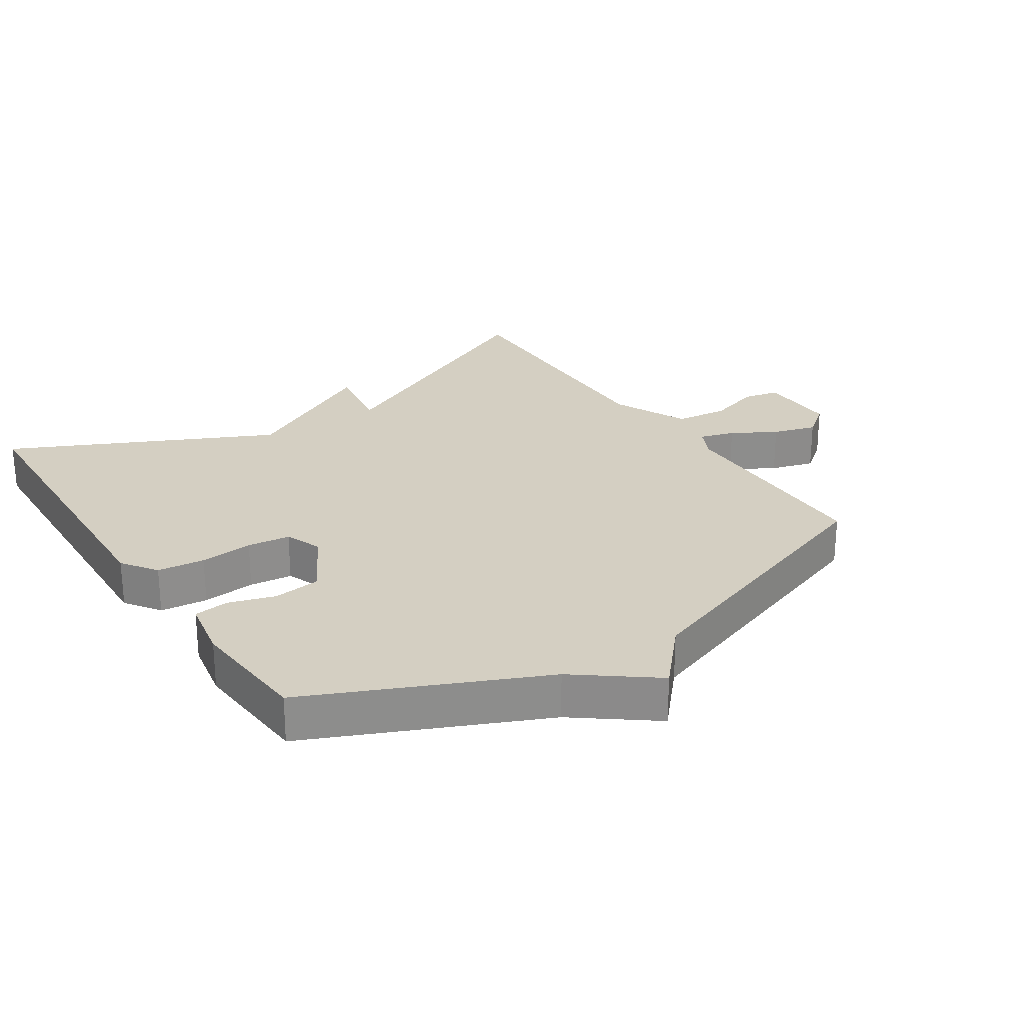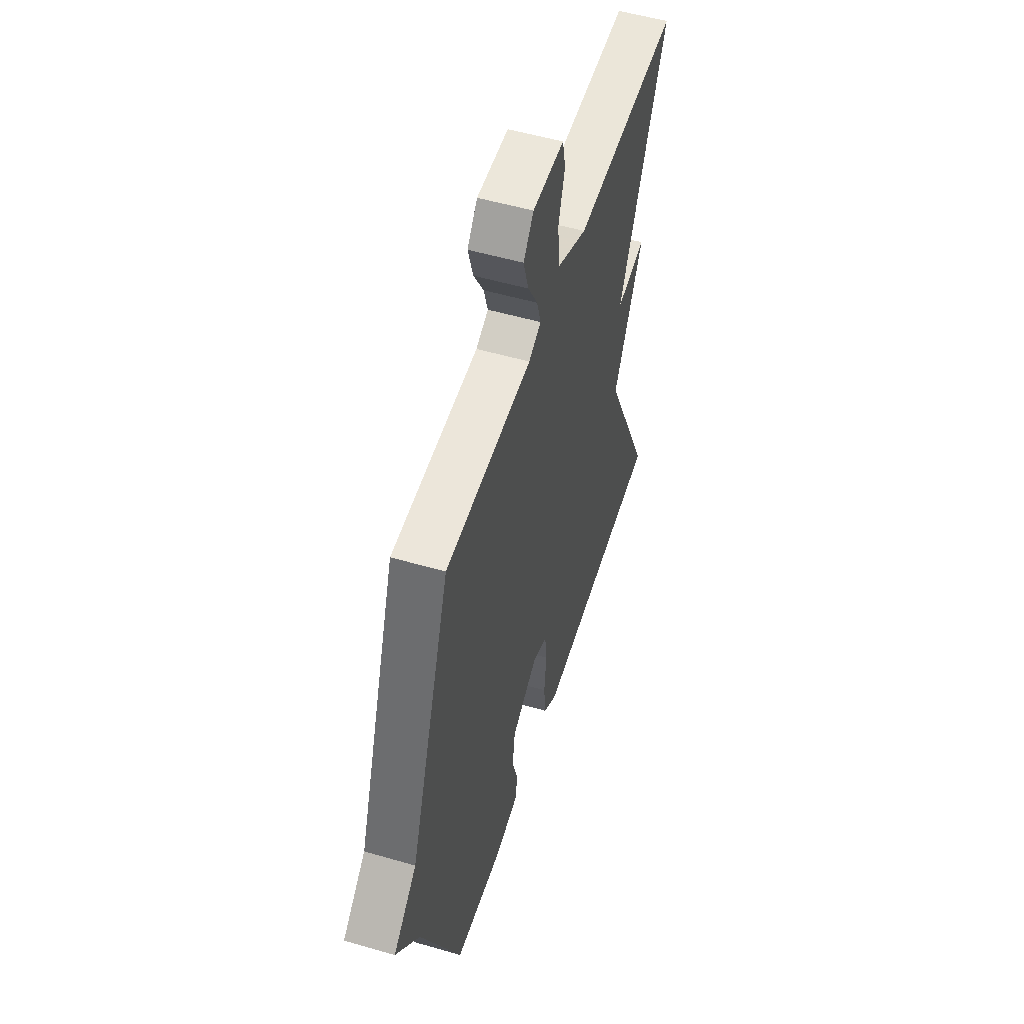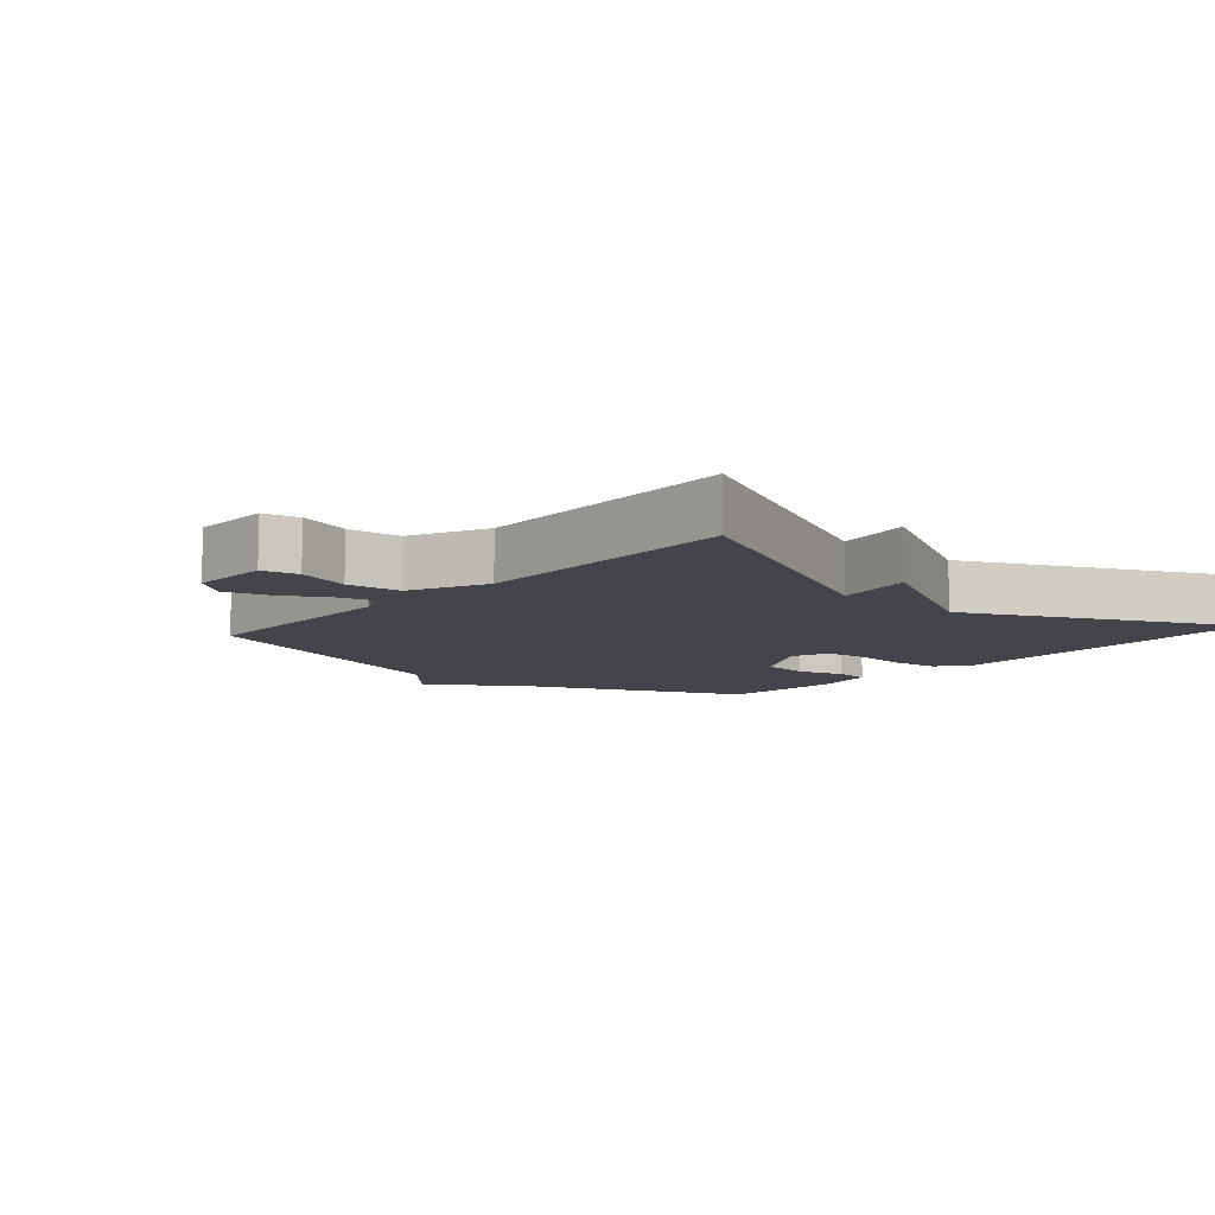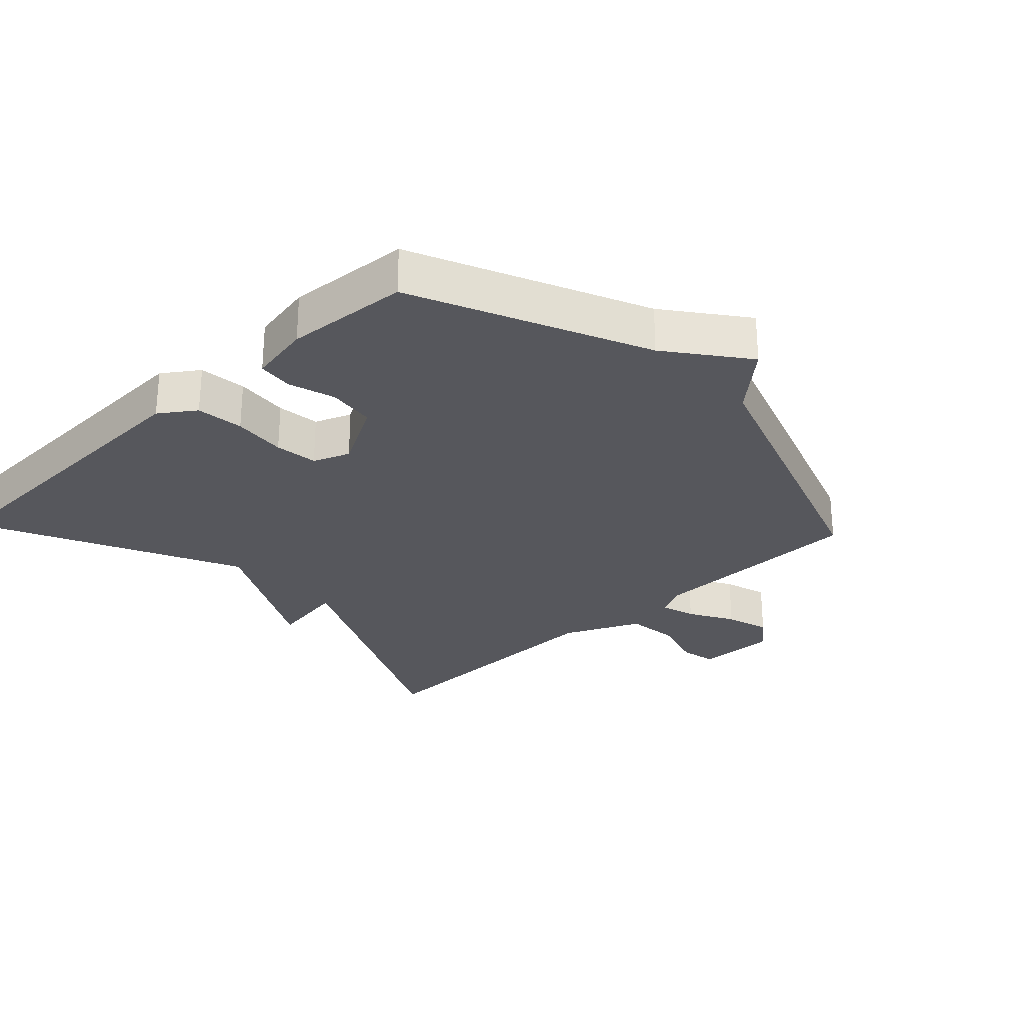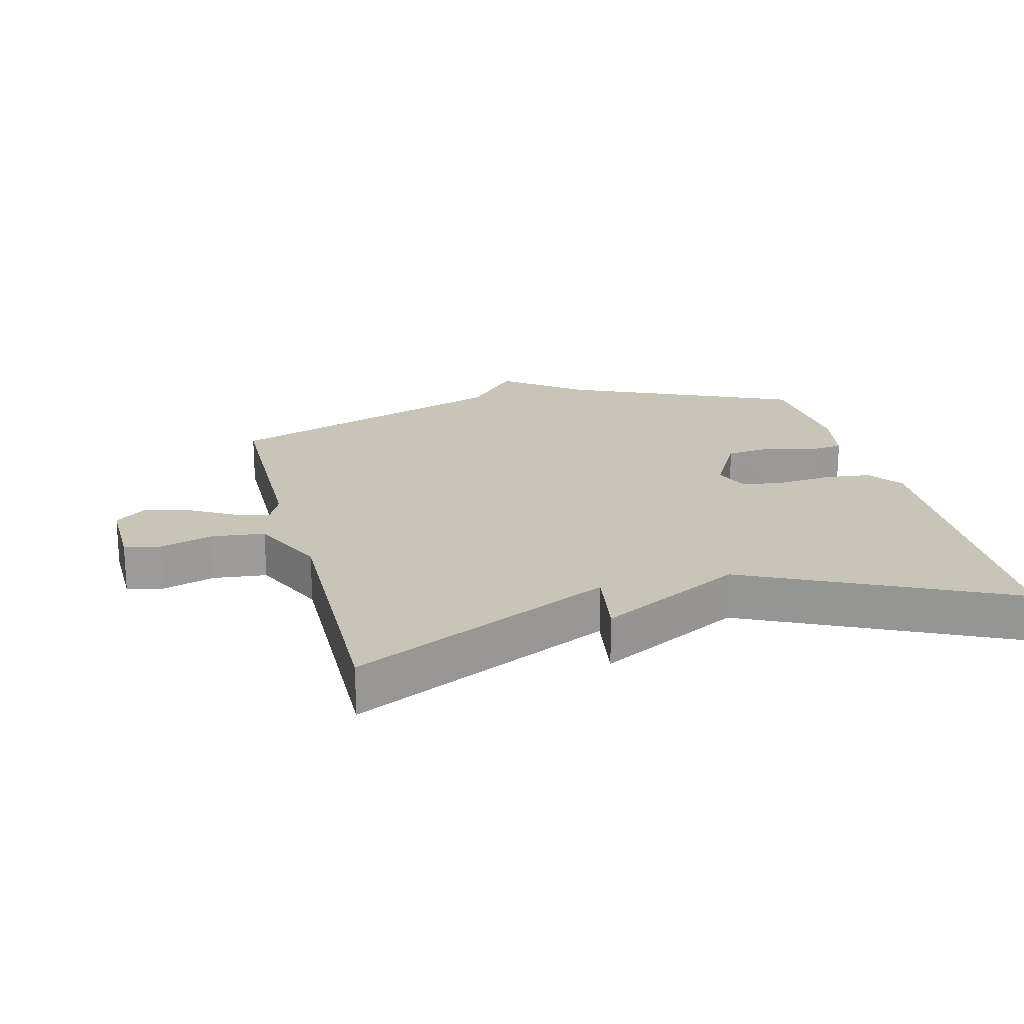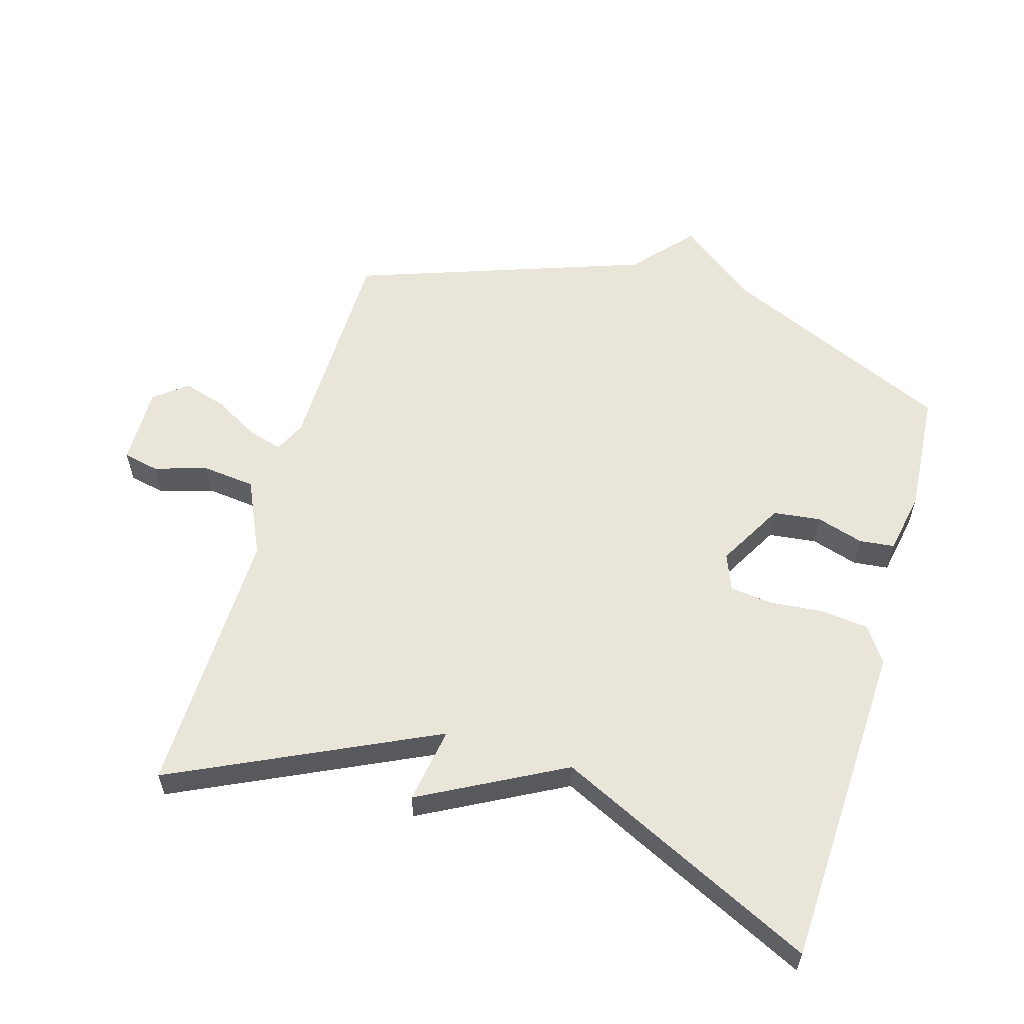
<metadata>
{"format":"obj","ext":"obj","renderer":"f3d","projection":"perspective","resolution":1024,"background":"white","views":[{"elev":25.8,"azim":-123.4,"up":"+Y"},{"elev":53.3,"azim":-72.7,"up":"+Z"},{"elev":-9.2,"azim":48.7,"up":"+Y"},{"elev":-27.5,"azim":-136.6,"up":"+Y"},{"elev":20.2,"azim":75.6,"up":"+Y"},{"elev":58.4,"azim":106.4,"up":"+Y"}]}
</metadata>
<code>
v 0.5 0.07 0.5
v 0.309 0.07 0.1
v 0.426 0.07 0.119
v 0.309 0.07 -0.1
v 0.5 0.07 -0.5
v -0.003 0.07 -0.521
v -0.057 0.07 -0.483
v -0.065 0.07 -0.41
v -0.057 0.07 -0.328
v -0.065 0.07 -0.262
v -0.121 0.07 -0.24
v -0.223 0.07 -0.297
v -0.232 0.07 -0.37
v -0.21 0.07 -0.442
v -0.216 0.07 -0.496
v -0.311 0.07 -0.514
v -0.5 0.07 -0.5
v -0.657 0.07 -0.146
v -0.748 0.07 -0.027
v -0.657 0.07 0.054
v -0.5 0.07 0.5
v -0.163 0.07 0.504
v -0.115 0.07 0.527
v -0.131 0.07 0.581
v -0.17 0.07 0.649
v -0.19 0.07 0.716
v -0.151 0.07 0.766
v -0.029 0.07 0.764
v -0.017 0.07 0.709
v -0.042 0.07 0.628
v -0.033 0.07 0.546
v 0.084 0.07 0.492
v 0.5 0 0.5
v 0.309 0 0.1
v 0.426 0 0.119
v 0.309 0 -0.1
v 0.5 0 -0.5
v -0.003 0 -0.521
v -0.057 0 -0.483
v -0.065 0 -0.41
v -0.057 0 -0.328
v -0.065 0 -0.262
v -0.121 0 -0.24
v -0.223 0 -0.297
v -0.232 0 -0.37
v -0.21 0 -0.442
v -0.216 0 -0.496
v -0.311 0 -0.514
v -0.5 0 -0.5
v -0.657 0 -0.146
v -0.748 0 -0.027
v -0.657 0 0.054
v -0.5 0 0.5
v -0.163 0 0.504
v -0.115 0 0.527
v -0.131 0 0.581
v -0.17 0 0.649
v -0.19 0 0.716
v -0.151 0 0.766
v -0.029 0 0.764
v -0.017 0 0.709
v -0.042 0 0.628
v -0.033 0 0.546
v 0.084 0 0.492
f 28 29 30
f 27 28 30
f 26 27 30
f 25 26 30
f 24 25 30
f 23 24 30 31
f 22 23 31 32
f 20 21 22 32
f 32 1 2
f 20 32 2
f 19 20 2
f 18 19 2
f 16 17 18
f 15 16 18
f 14 15 18
f 13 14 18
f 7 8 9
f 6 7 9
f 5 6 9
f 4 5 9
f 4 9 10
f 3 4 10 11
f 3 11 12
f 2 3 12
f 18 2 12
f 12 13 18
f 62 61 60
f 62 60 59
f 62 59 58
f 62 58 57
f 62 57 56
f 63 62 56 55
f 64 63 55 54
f 64 54 53 52
f 34 33 64
f 34 64 52
f 34 52 51
f 34 51 50
f 50 49 48
f 50 48 47
f 50 47 46
f 50 46 45
f 41 40 39
f 41 39 38
f 41 38 37
f 41 37 36
f 42 41 36
f 43 42 36 35
f 44 43 35
f 44 35 34
f 44 34 50
f 50 45 44
f 1 33 34 2
f 2 34 35 3
f 3 35 36 4
f 4 36 37 5
f 5 37 38 6
f 6 38 39 7
f 7 39 40 8
f 8 40 41 9
f 9 41 42 10
f 10 42 43 11
f 11 43 44 12
f 12 44 45 13
f 13 45 46 14
f 14 46 47 15
f 15 47 48 16
f 16 48 49 17
f 17 49 50 18
f 18 50 51 19
f 19 51 52 20
f 20 52 53 21
f 21 53 54 22
f 22 54 55 23
f 23 55 56 24
f 24 56 57 25
f 25 57 58 26
f 26 58 59 27
f 27 59 60 28
f 28 60 61 29
f 29 61 62 30
f 30 62 63 31
f 31 63 64 32
f 32 64 33 1

</code>
